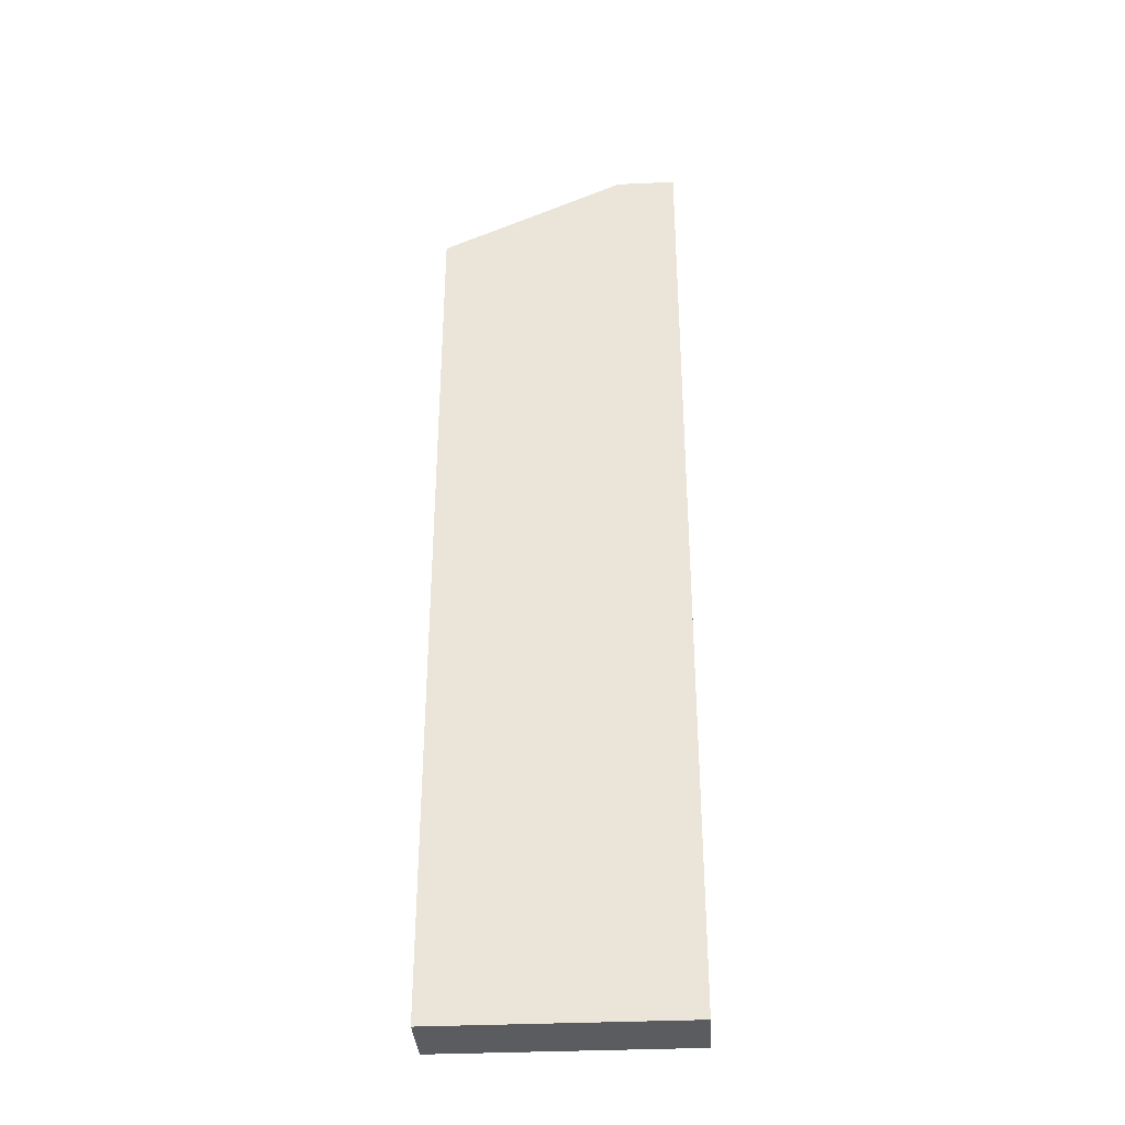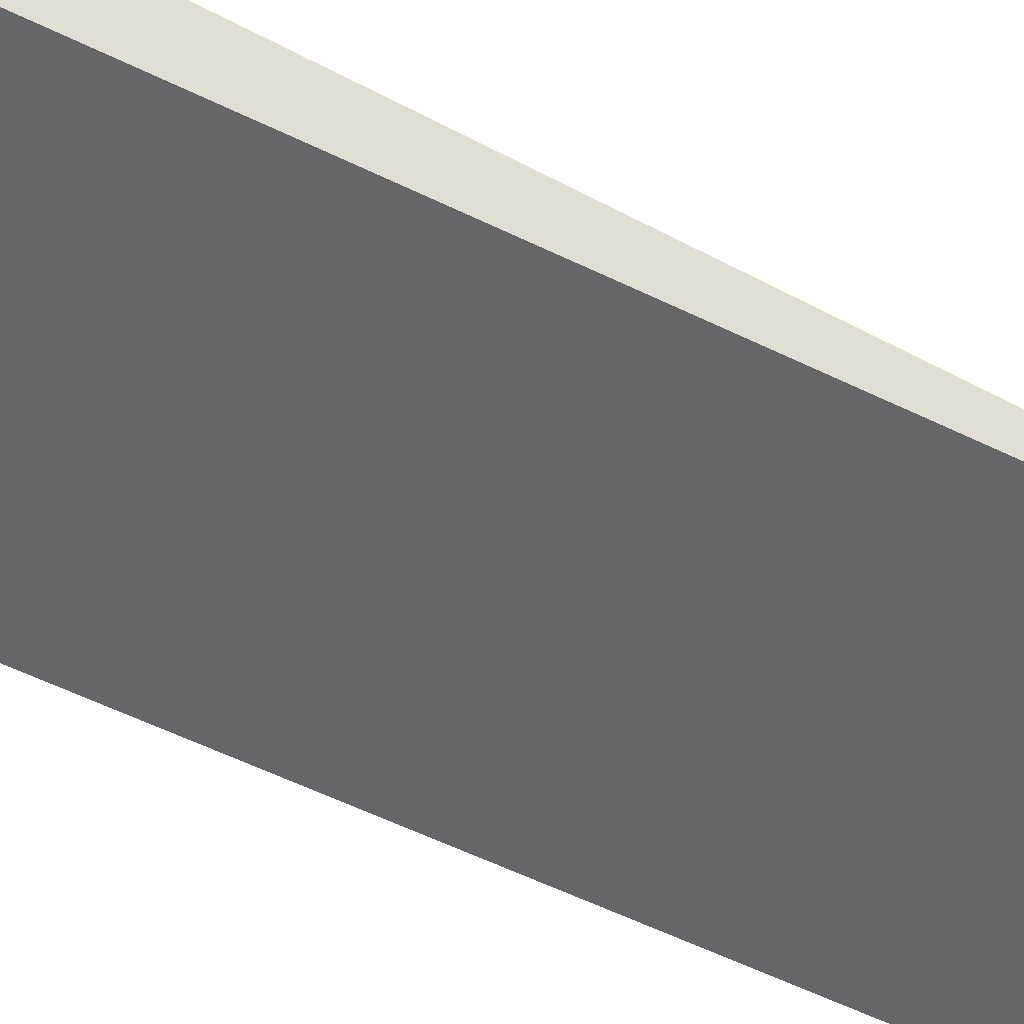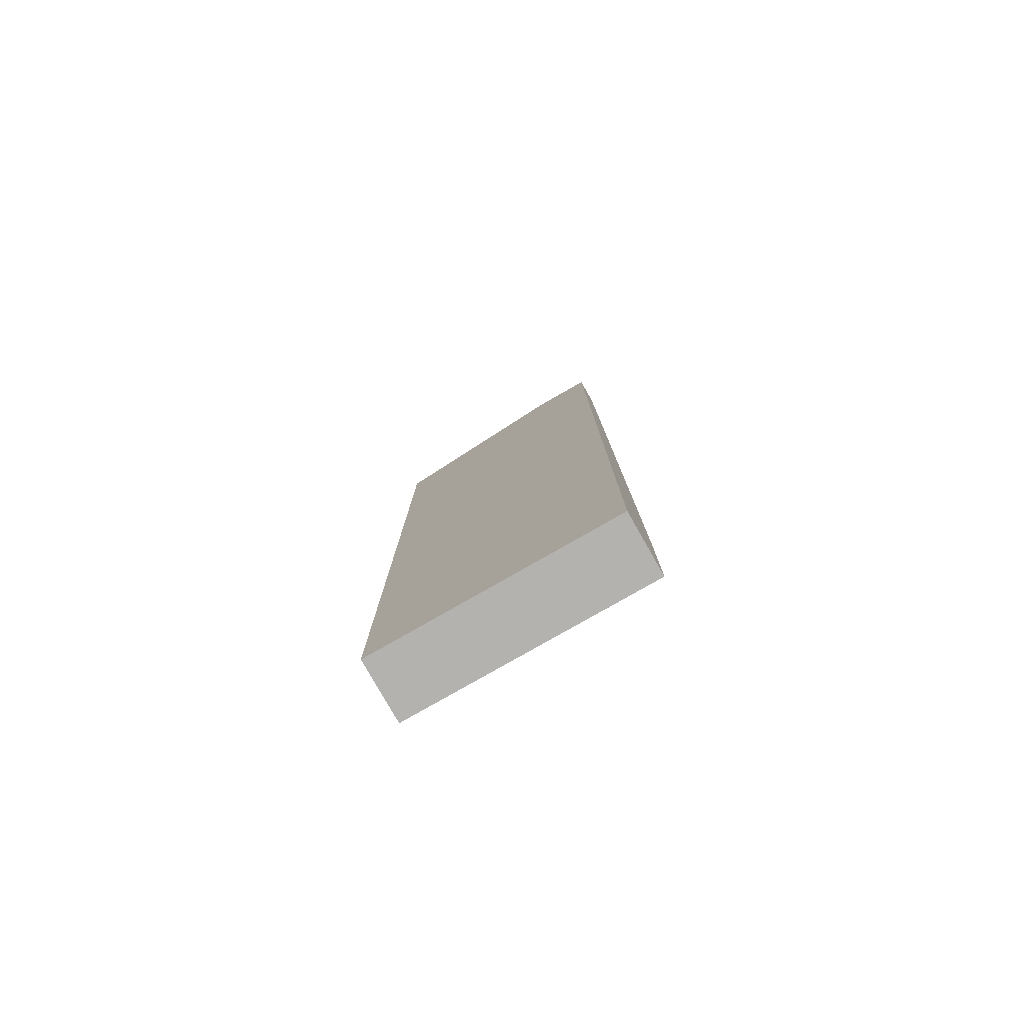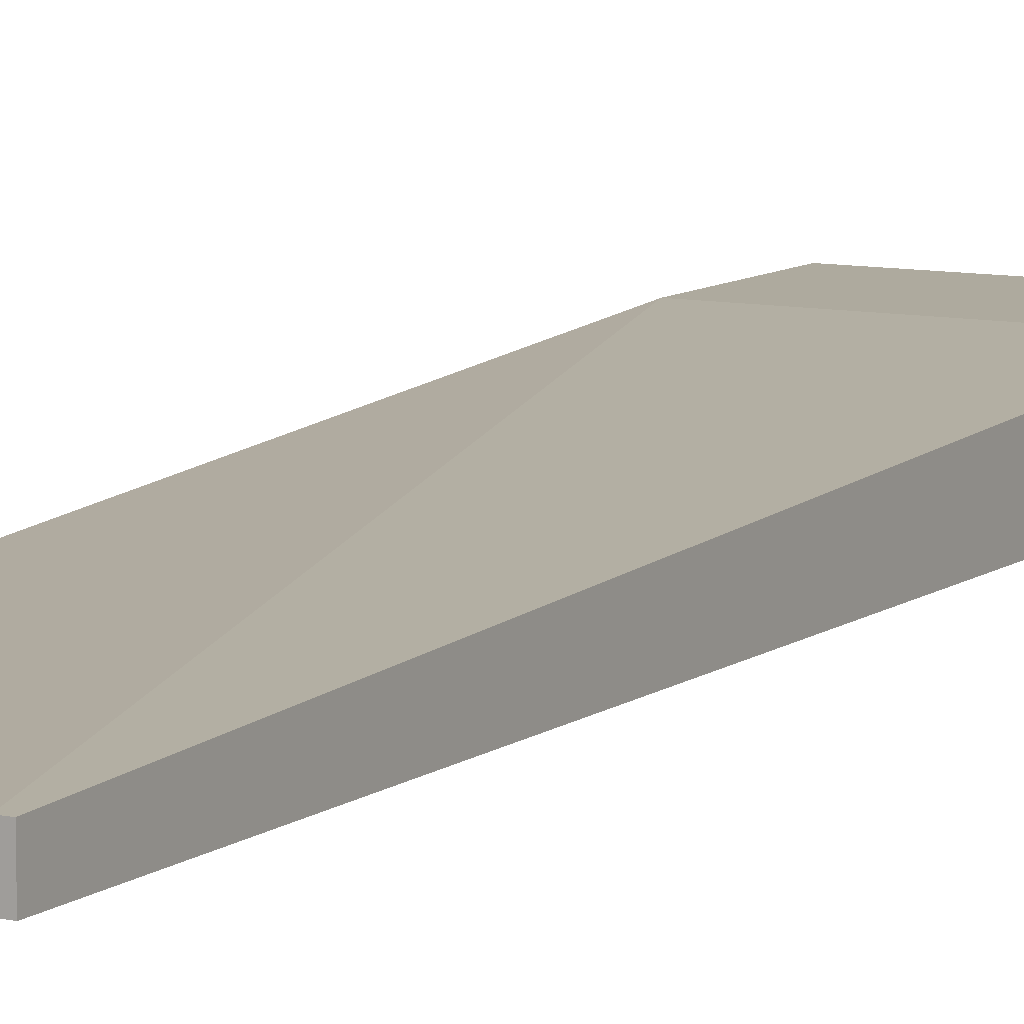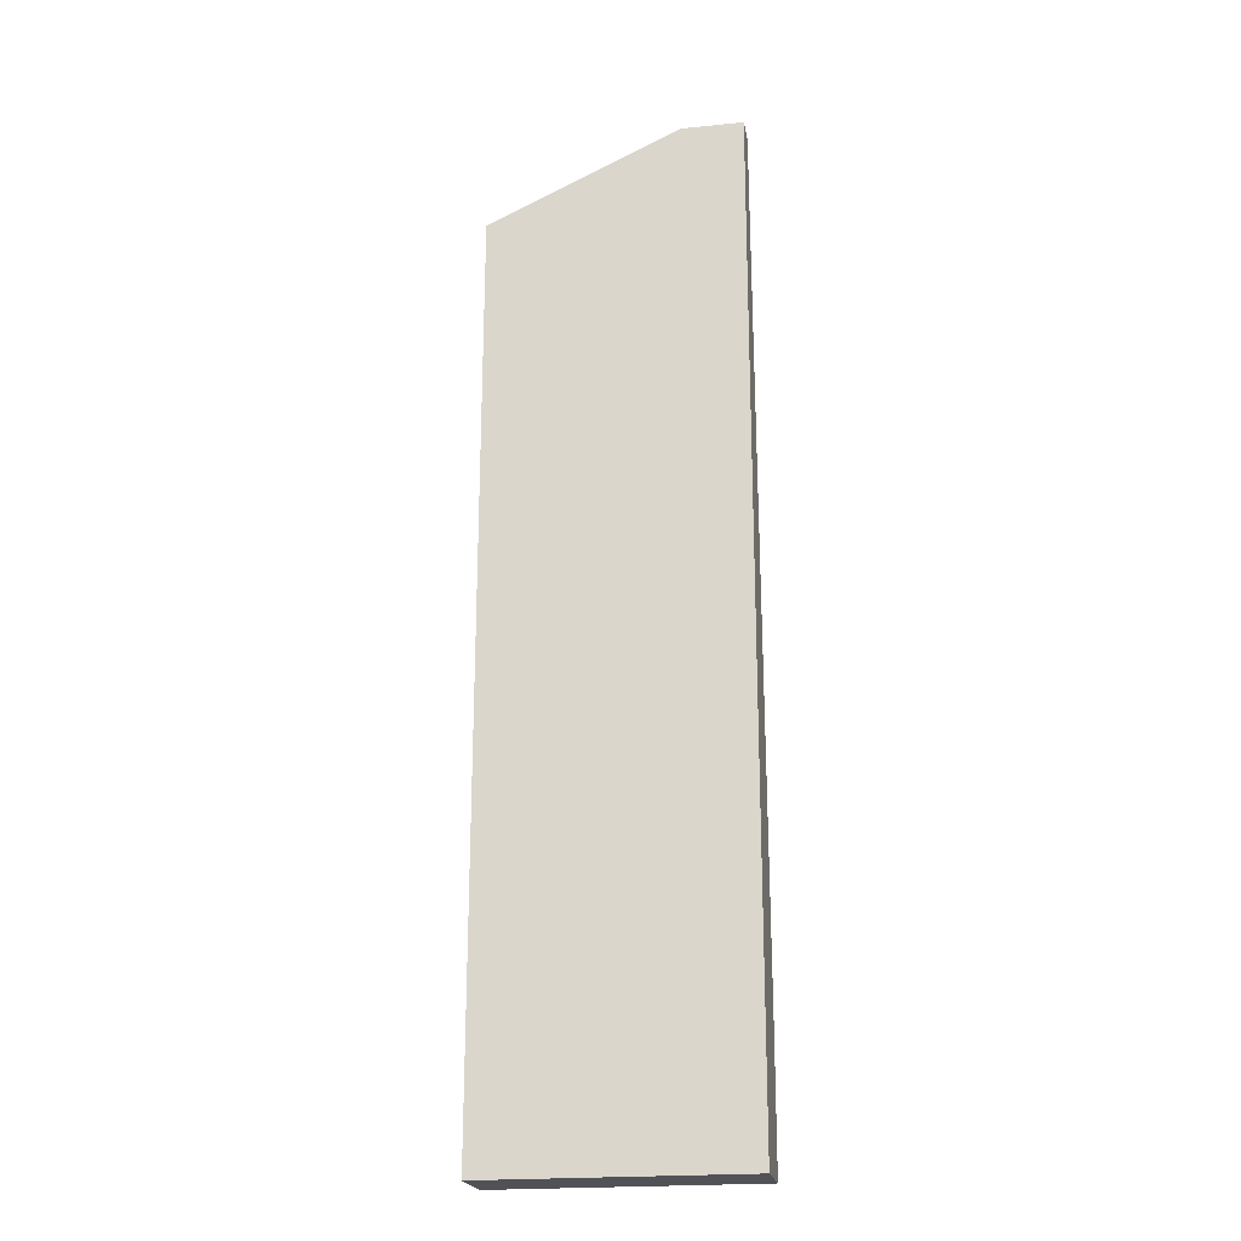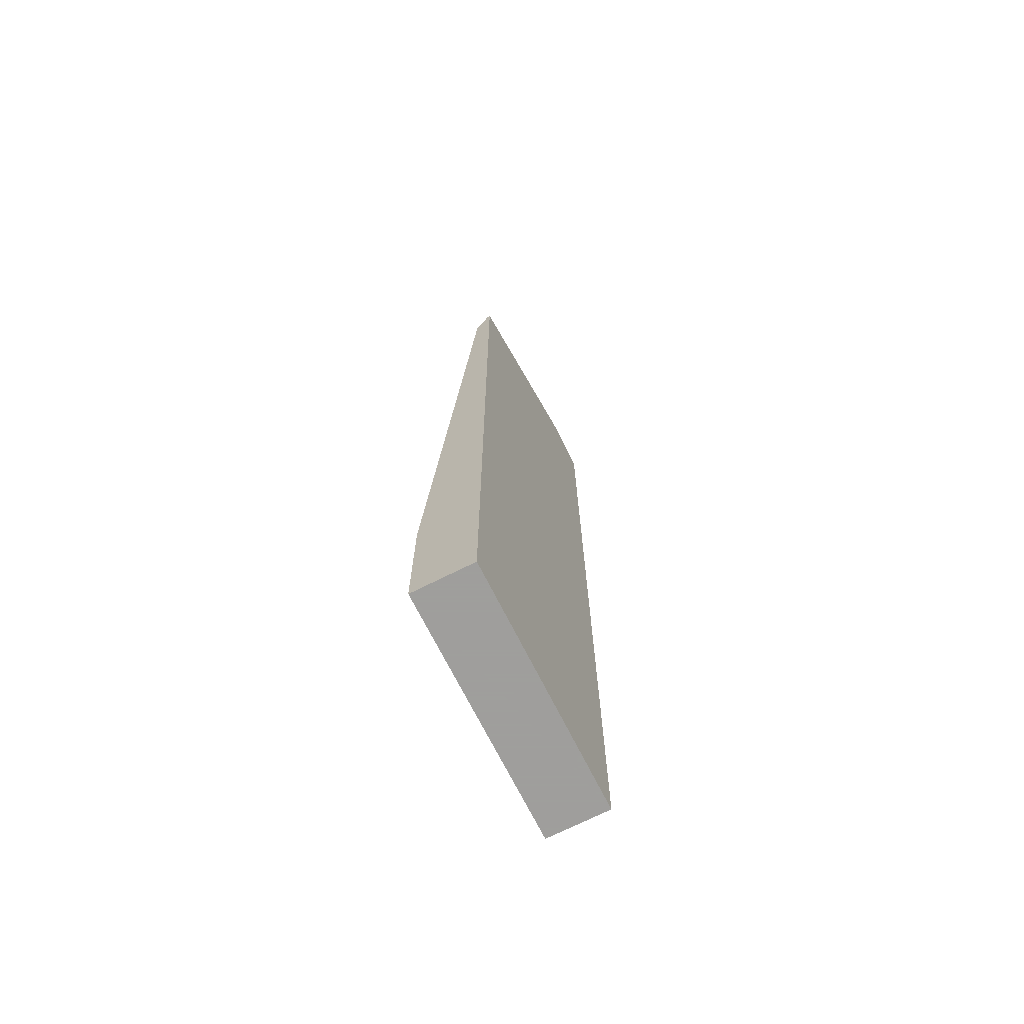
<metadata>
{"format":"obj","ext":"obj","renderer":"f3d","projection":"perspective","resolution":1024,"background":"white","views":[{"elev":-35.1,"azim":3.5,"up":"+Z"},{"elev":-51.9,"azim":-118.5,"up":"+Y"},{"elev":-79.8,"azim":29.7,"up":"+Z"},{"elev":9.3,"azim":29.5,"up":"+Y"},{"elev":-21.5,"azim":10.1,"up":"+Z"},{"elev":-71.1,"azim":-63.3,"up":"+Z"}]}
</metadata>
<code>
v 0.1088 0.5129 -0.6006
v -0.02868 0.5129 -0.6006
v 0.1088 0.5472 -0.6006
v 0.1088 0.5129 -0.06483
v -0.02868 0.5472 -0.6006
v -0.02868 0.5129 -0.1096
v 0.1088 0.5472 -0.5223
v 0.1088 0.5129 -0.06161
v 0.0832 0.5129 -0.06161
v -0.02868 0.5472 -0.5223
v 0.07521 0.5129 -0.06166
v 0.07518 0.5129 -0.06161
v 0.07795 0.5229 -0.06161
v 0.07833 0.5234 -0.06161
v -0.02868 0.5144 -0.1101
v 0.1088 0.5286 -0.06161
v -0.02868 0.5223 -0.1306
v 0.1044 0.5286 -0.06161
v -0.02868 0.5216 -0.1277
f 8 18 14
f 6 12 13
f 6 13 14
f 6 14 15
f 7 18 16
f 8 16 18
f 8 14 13
f 6 11 12
f 8 12 9
f 9 12 11
f 10 17 18
f 14 18 19
f 14 19 15
f 17 19 18
f 8 13 12
f 4 8 9
f 7 10 18
f 3 5 10
f 3 10 7
f 1 2 5
f 1 5 3
f 1 3 7
f 1 16 8
f 1 8 4
f 1 4 9
f 1 9 11
f 1 7 16
f 1 6 2
f 2 6 15
f 2 10 5
f 2 15 19
f 2 19 17
f 2 17 10
f 1 11 6

</code>
